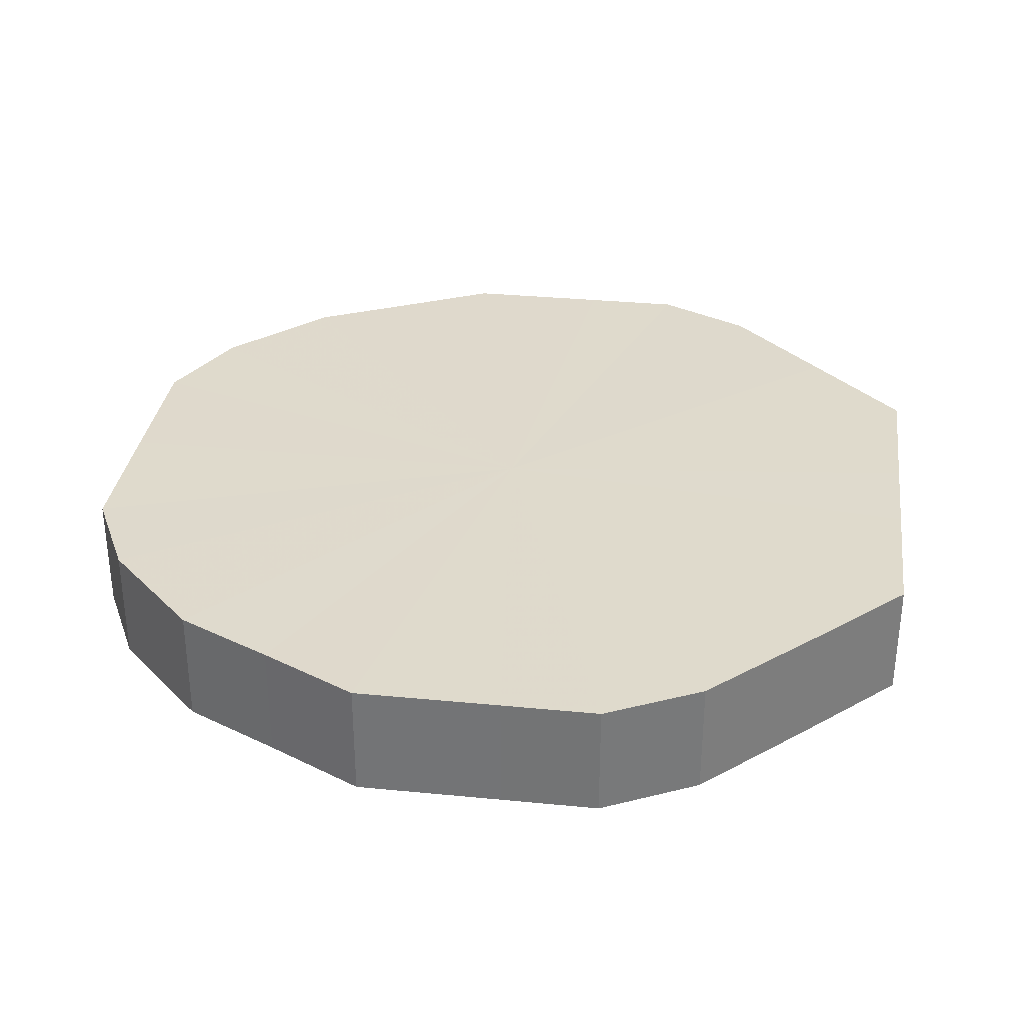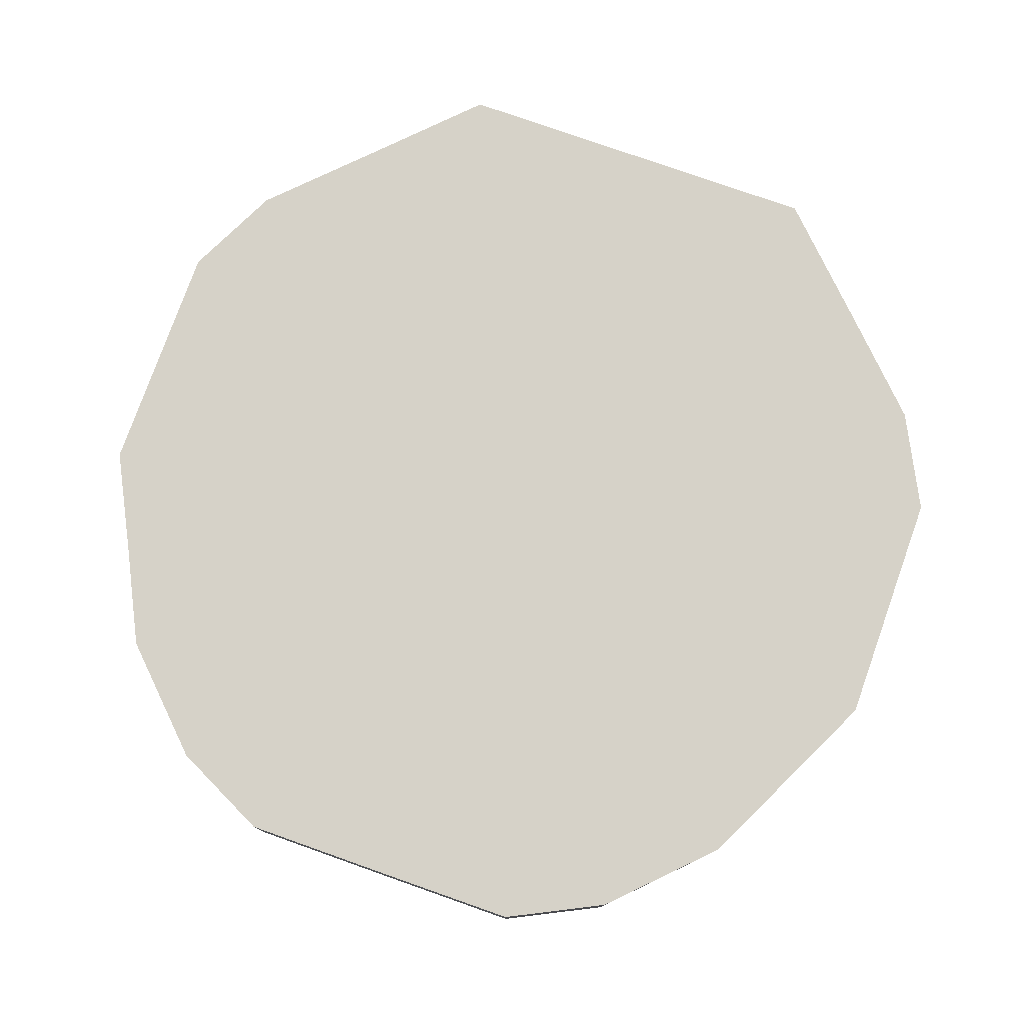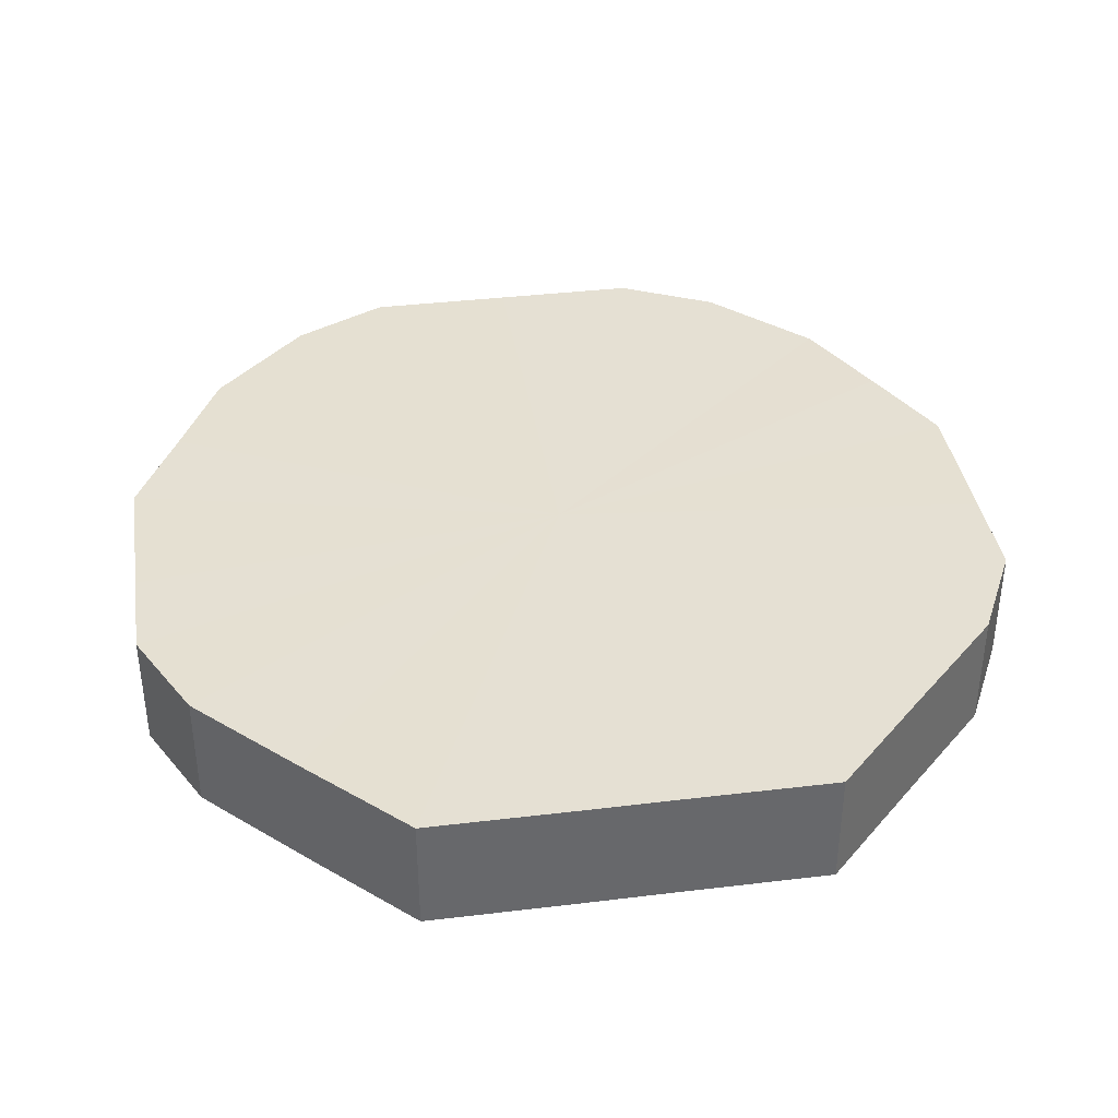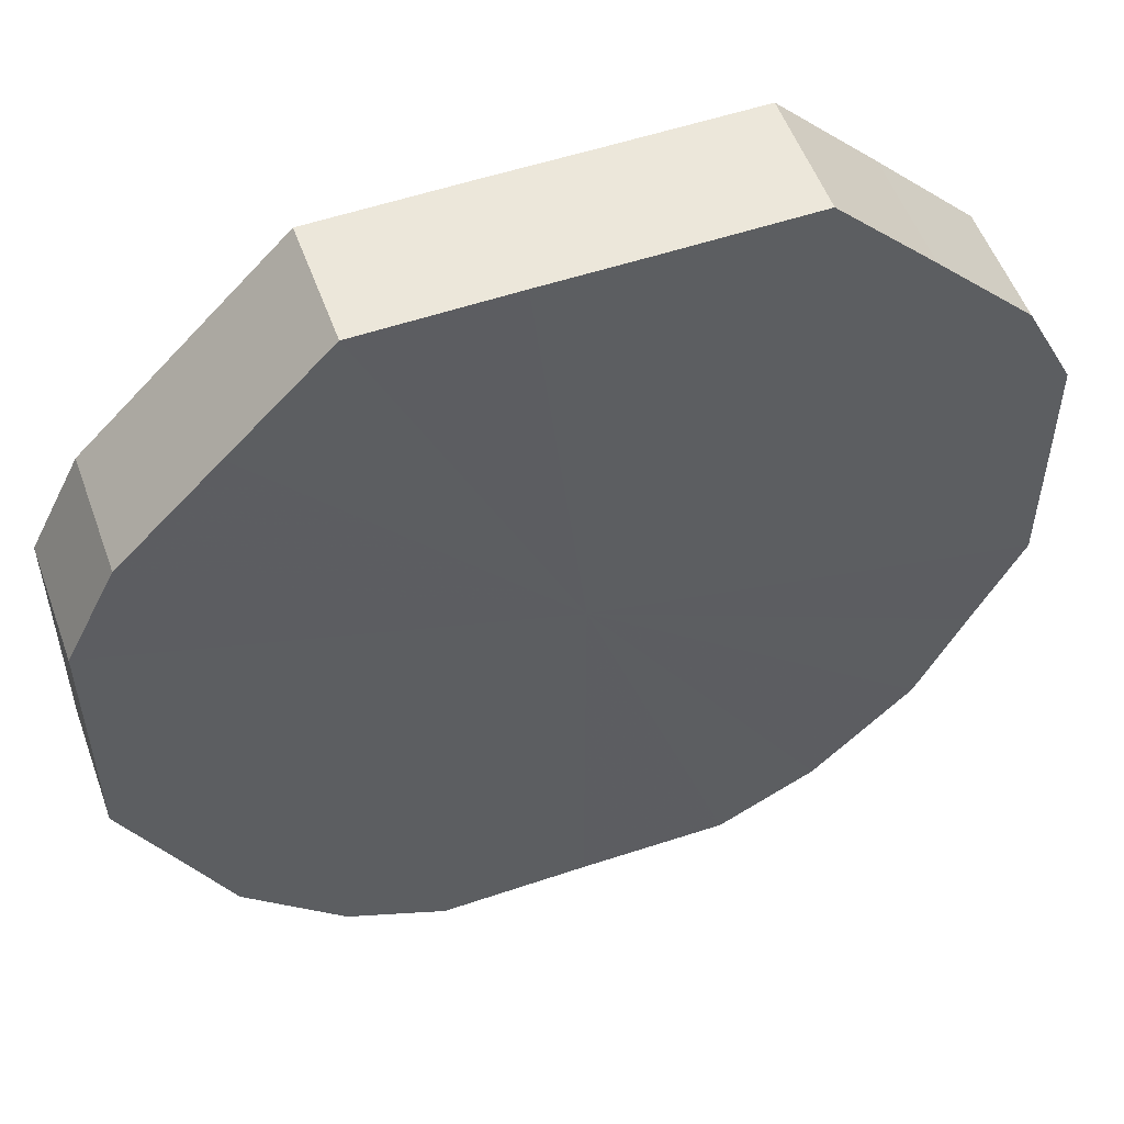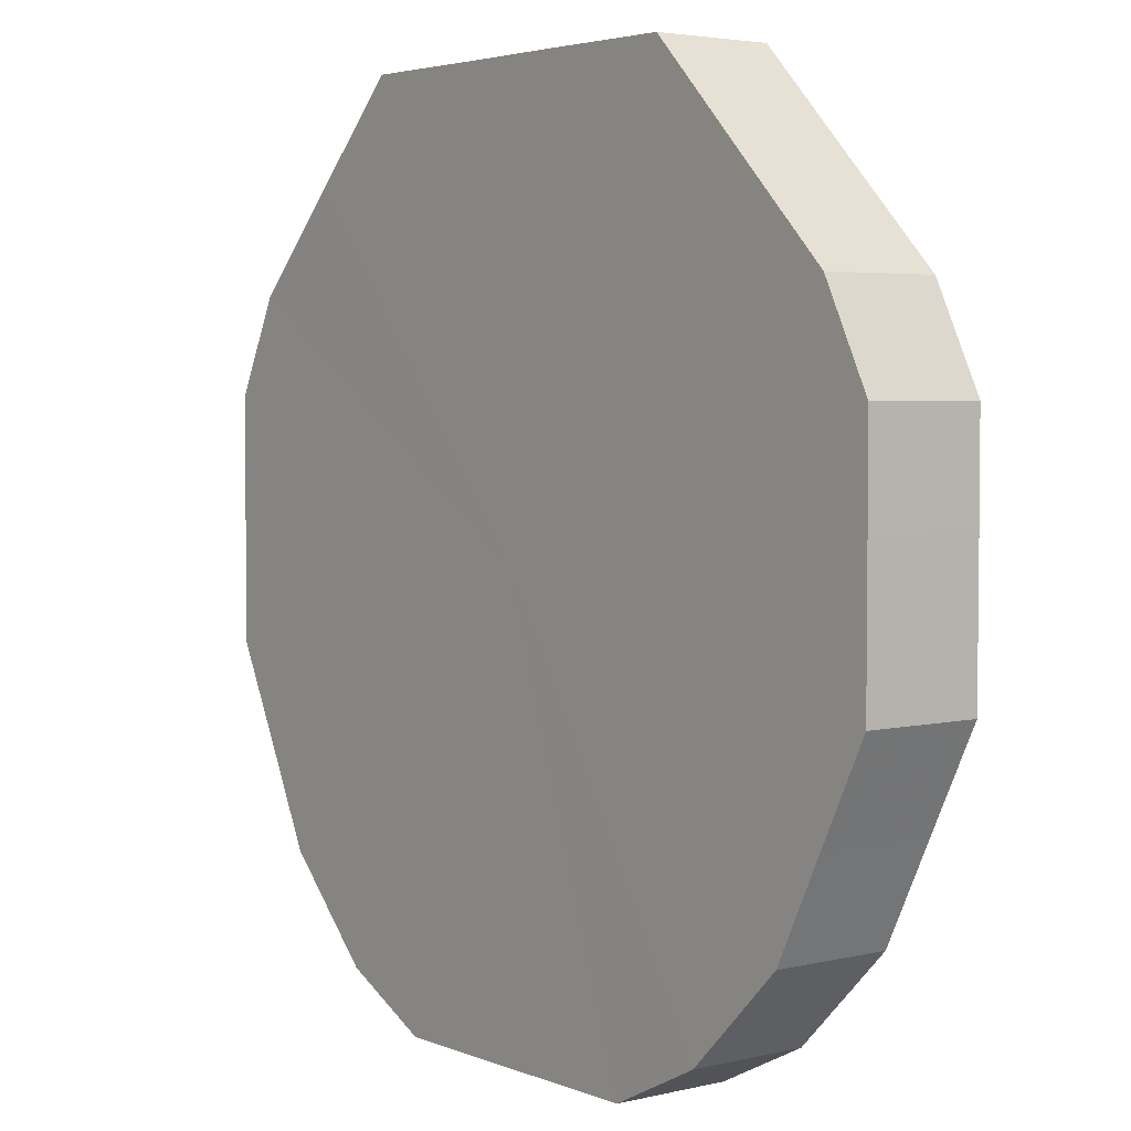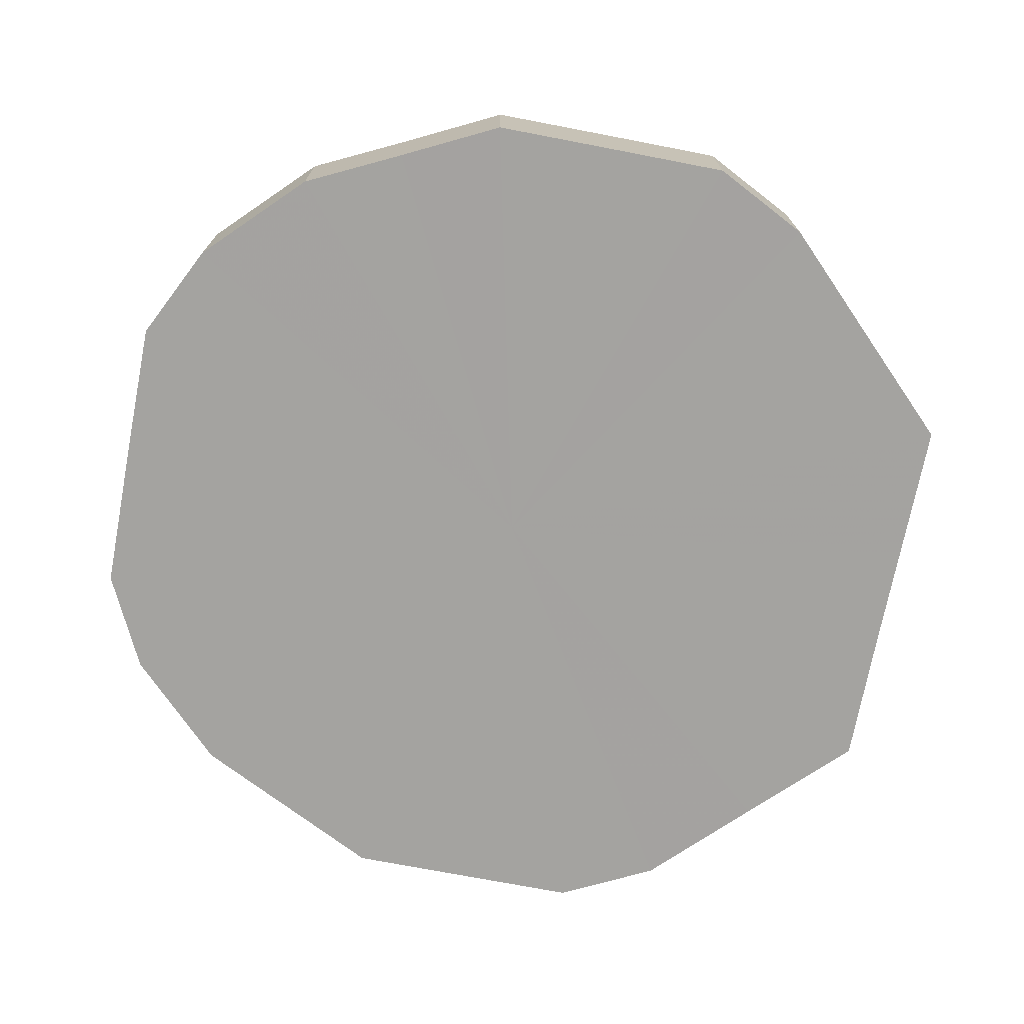
<metadata>
{"format":"obj","ext":"obj","renderer":"f3d","projection":"perspective","resolution":1024,"background":"white","views":[{"elev":32.4,"azim":97.8,"up":"+Z"},{"elev":78.0,"azim":19.4,"up":"+Z"},{"elev":37.9,"azim":171.2,"up":"+Z"},{"elev":53.7,"azim":-19.7,"up":"+Y"},{"elev":3.8,"azim":-127.9,"up":"+Y"},{"elev":-72.8,"azim":79.1,"up":"+Z"}]}
</metadata>
<code>
o 1309
v 2243 1859 7.28
v 2243 1859 7.28
v 2243 1859 7.256
v 2243 1859 7.28
v 2243 1859 7.256
v 2243 1859 7.28
v 2243 1859 7.256
v 2243 1859 7.28
v 2243 1859 7.256
v 2243 1859 7.28
v 2243 1859 7.256
v 2243 1859 7.28
v 2243 1859 7.256
v 2243 1859 7.28
v 2243 1859 7.256
v 2243 1859 7.28
v 2243 1859 7.256
v 2243 1859 7.28
v 2243 1859 7.256
v 2243 1859 7.28
v 2243 1859 7.256
v 2243 1859 7.28
v 2243 1859 7.256
v 2243 1859 7.28
v 2243 1859 7.256
v 2243 1859 7.28
v 2243 1859 7.256
v 2243 1859 7.28
v 2243 1859 7.256
v 2243 1859 7.28
v 2243 1859 7.256
v 2243 1859 7.28
v 2243 1859 7.256
v 2243 1859 7.28
v 2243 1859 7.256
v 2243 1859 7.28
v 2243 1859 7.256
v 2243 1859 7.28
v 2243 1859 7.256
v 2243 1859 7.28
v 2243 1859 7.256
v 2243 1859 7.28
v 2243 1859 7.256
v 2243 1859 7.28
v 2243 1859 7.256
v 2243 1859 7.256
v 2243 1859 7.256
v 2243 1859 7.28
v 2243 1859 7.256
v 2243 1859 7.28
v 2243 1859 7.256
v 2243 1859 7.256
v 2243 1859 7.28
v 2243 1859 7.256
v 2243 1859 7.28
v 2243 1859 7.28
v 2243 1859 7.256
v 2243 1859 7.256
v 2243 1859 7.28
v 2243 1859 7.256
v 2243 1859 7.28
v 2243 1859 7.28
v 2243 1859 7.256
v 2243 1859 7.256
v 2243 1859 7.28
v 2243 1859 7.256
v 2243 1859 7.28
v 2243 1859 7.28
v 2243 1859 7.256
v 2243 1859 7.256
v 2243 1859 7.28
v 2243 1859 7.256
v 2243 1859 7.28
v 2243 1859 7.28
v 2243 1859 7.256
v 2243 1859 7.256
v 2243 1859 7.28
v 2243 1859 7.256
v 2243 1859 7.28
v 2243 1859 7.28
v 2243 1859 7.256
v 2243 1859 7.256
v 2243 1859 7.28
v 2243 1859 7.256
v 2243 1859 7.28
v 2243 1859 7.28
v 2243 1859 7.256
v 2243 1859 7.256
v 2243 1859 7.28
v 2243 1859 7.256
v 2243 1859 7.28
v 2243 1859 7.28
v 2243 1859 7.28
v 2243 1859 7.28
v 2243 1859 7.28
v 2243 1859 7.28
v 2243 1859 7.28
v 2243 1859 7.28
v 2243 1859 7.28
v 2243 1859 7.28
v 2243 1859 7.28
v 2243 1859 7.28
v 2243 1859 7.28
v 2243 1859 7.28
v 2243 1859 7.28
v 2243 1859 7.28
v 2243 1859 7.28
v 2243 1859 7.28
v 2243 1859 7.28
v 2243 1859 7.28
v 2243 1859 7.28
v 2243 1859 7.28
v 2243 1859 7.28
v 2243 1859 7.28
v 2243 1859 7.28
v 2243 1859 7.28
v 2243 1859 7.256
v 2243 1859 7.256
v 2243 1859 7.256
v 2243 1859 7.256
v 2243 1859 7.256
v 2243 1859 7.256
v 2243 1859 7.256
v 2243 1859 7.256
v 2243 1859 7.256
v 2243 1859 7.256
v 2243 1859 7.256
v 2243 1859 7.256
v 2243 1859 7.256
v 2243 1859 7.256
v 2243 1859 7.256
v 2243 1859 7.256
v 2243 1859 7.256
v 2243 1859 7.256
v 2243 1859 7.256
v 2243 1859 7.256
v 2243 1859 7.256
v 2243 1859 7.256
v 2243 1859 7.256
v 2243 1859 7.256
f 1 2 3
f 2 4 5
f 6 1 7
f 4 8 9
f 10 6 11
f 8 12 13
f 14 10 15
f 12 16 17
f 18 14 19
f 16 20 21
f 22 18 23
f 20 24 25
f 26 22 27
f 24 28 29
f 30 26 31
f 28 32 33
f 34 30 35
f 32 36 37
f 38 34 39
f 36 40 41
f 42 38 43
f 40 44 45
f 44 42 46
f 47 48 49
f 49 50 51
f 52 53 47
f 54 55 52
f 51 56 57
f 58 59 54
f 60 61 58
f 57 62 63
f 64 65 60
f 66 67 64
f 63 68 69
f 70 71 66
f 72 73 70
f 69 74 75
f 76 77 72
f 78 79 76
f 75 80 81
f 82 83 78
f 84 85 82
f 81 86 87
f 88 89 84
f 90 91 88
f 87 92 90
f 93 94 95
f 93 96 94
f 93 95 97
f 93 98 96
f 93 97 99
f 93 100 98
f 93 99 101
f 93 102 100
f 93 101 103
f 93 104 102
f 93 103 105
f 93 106 104
f 93 105 107
f 93 108 106
f 93 107 109
f 93 110 108
f 93 109 111
f 93 112 110
f 93 111 113
f 93 114 112
f 93 113 115
f 93 116 114
f 93 115 116
f 117 118 119
f 117 120 118
f 117 119 121
f 117 122 120
f 117 121 123
f 117 124 122
f 117 123 125
f 117 126 124
f 117 125 127
f 117 128 126
f 117 127 129
f 117 130 128
f 117 129 131
f 117 132 130
f 117 131 133
f 117 134 132
f 117 133 135
f 117 136 134
f 117 135 137
f 117 138 136
f 117 137 139
f 117 140 138
f 117 139 140

</code>
